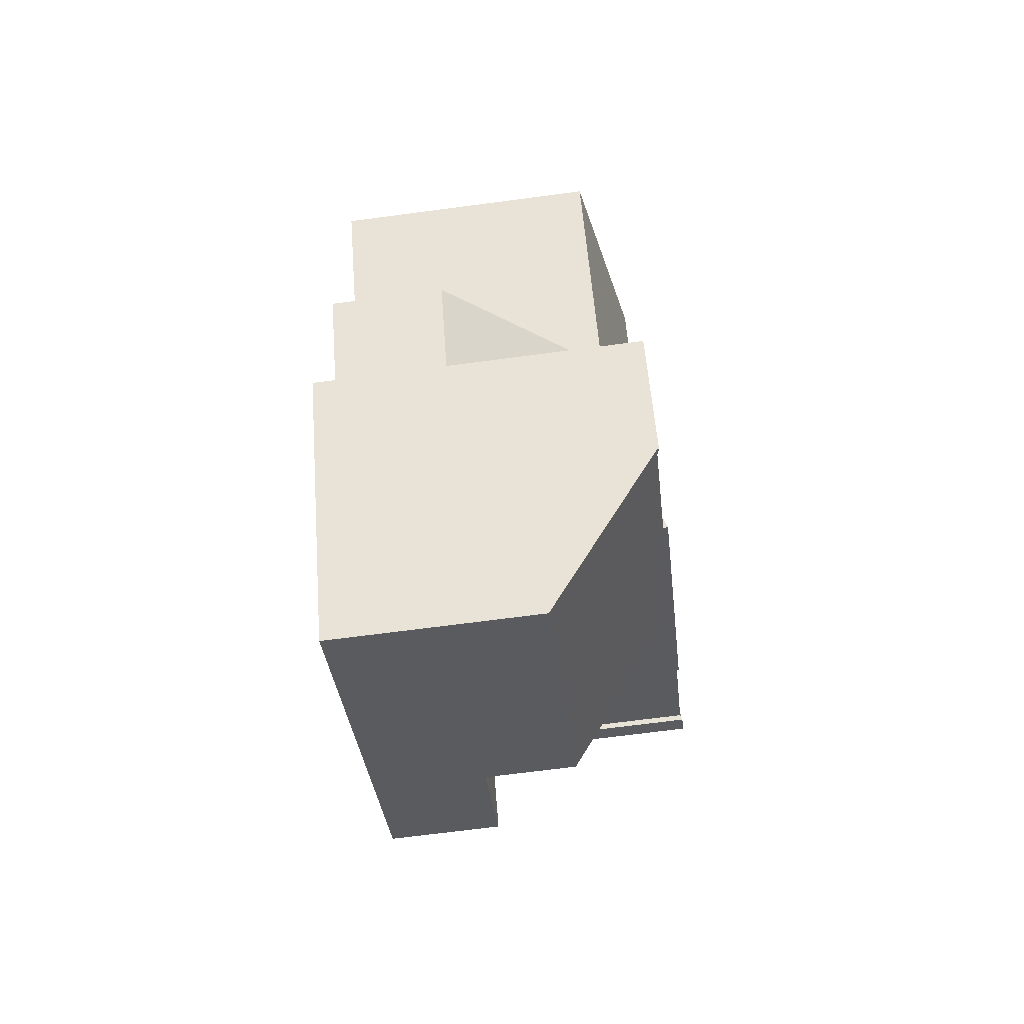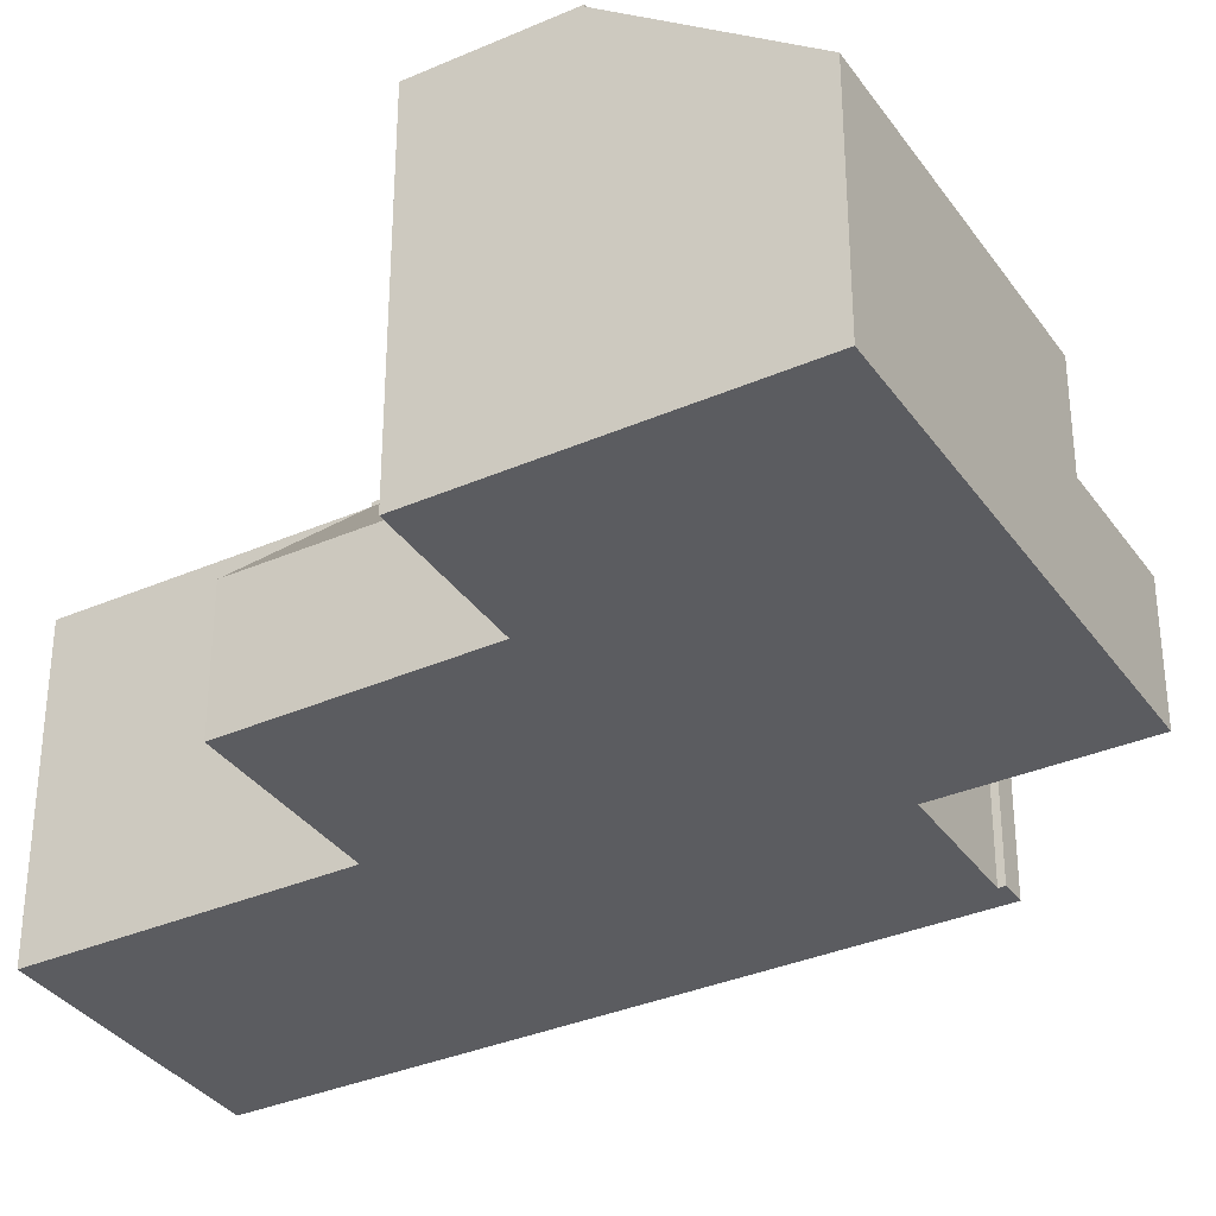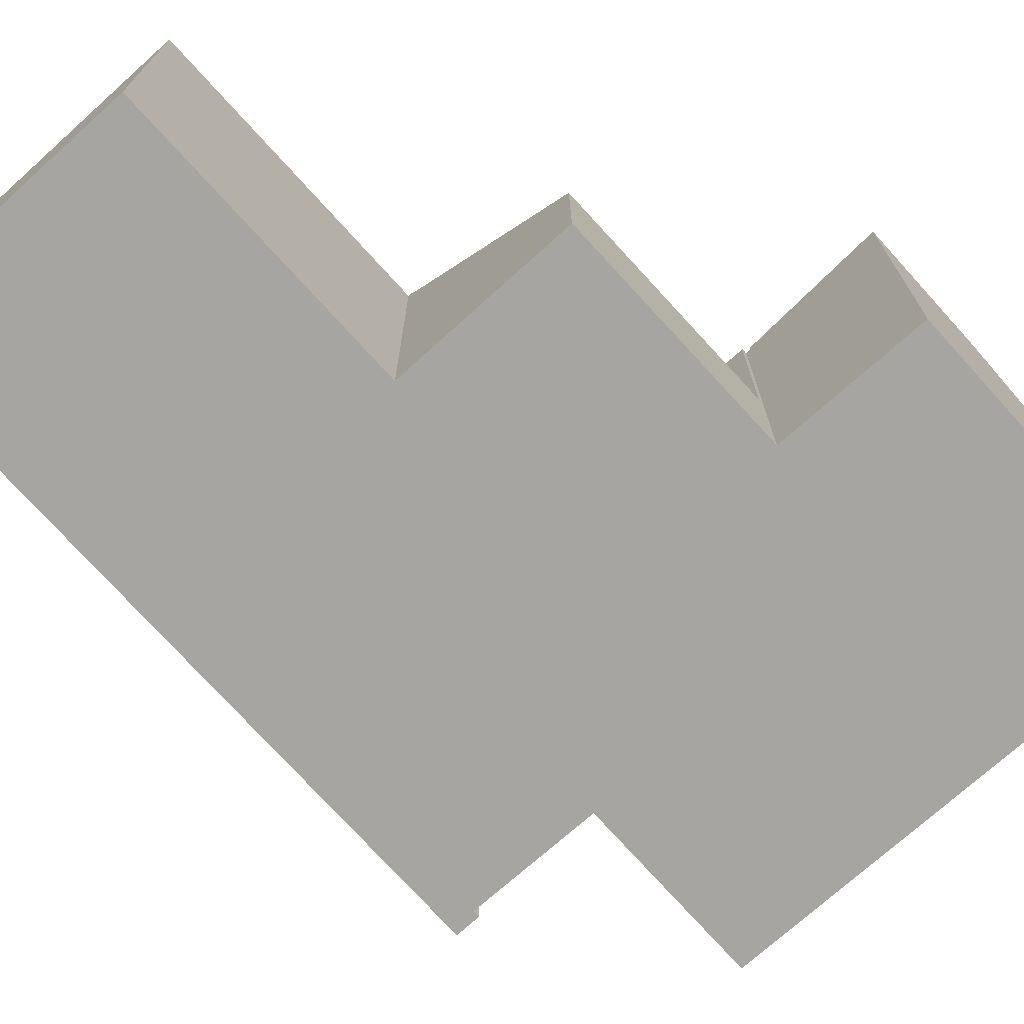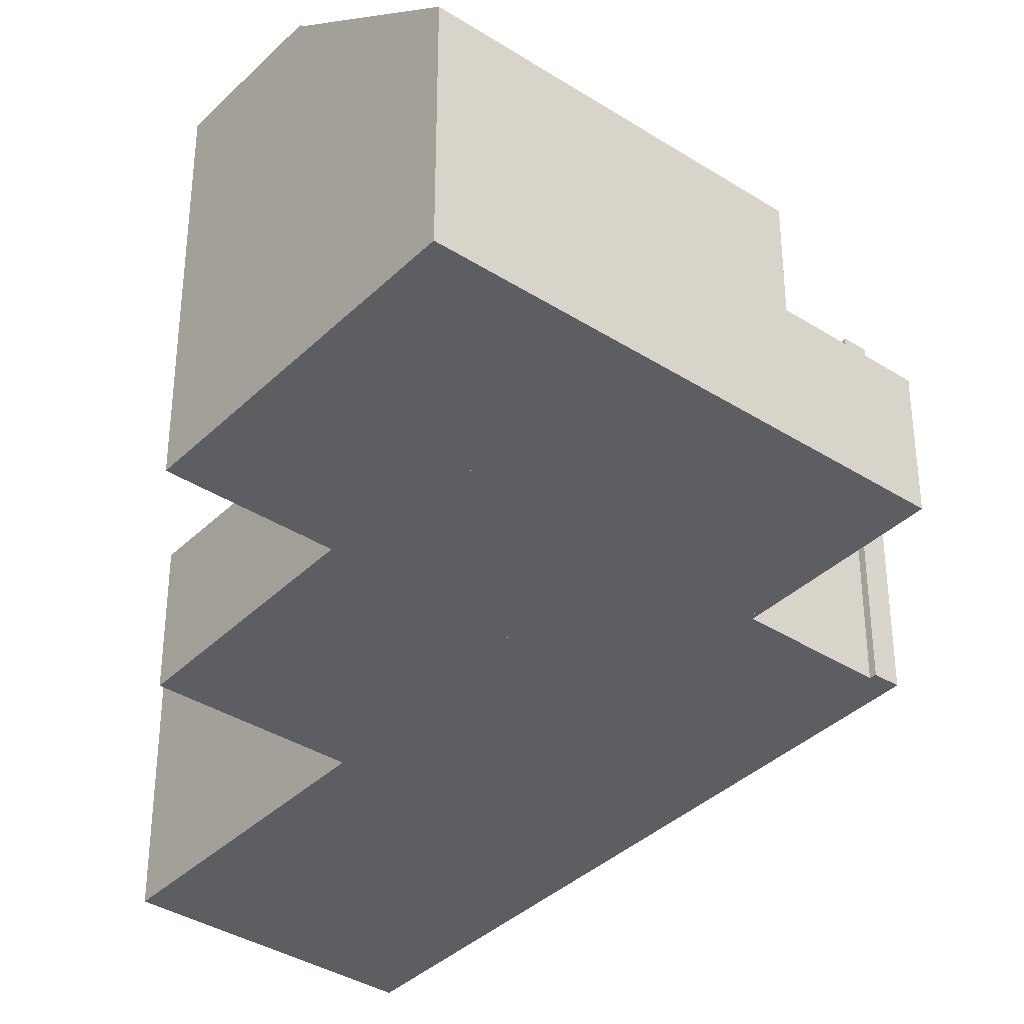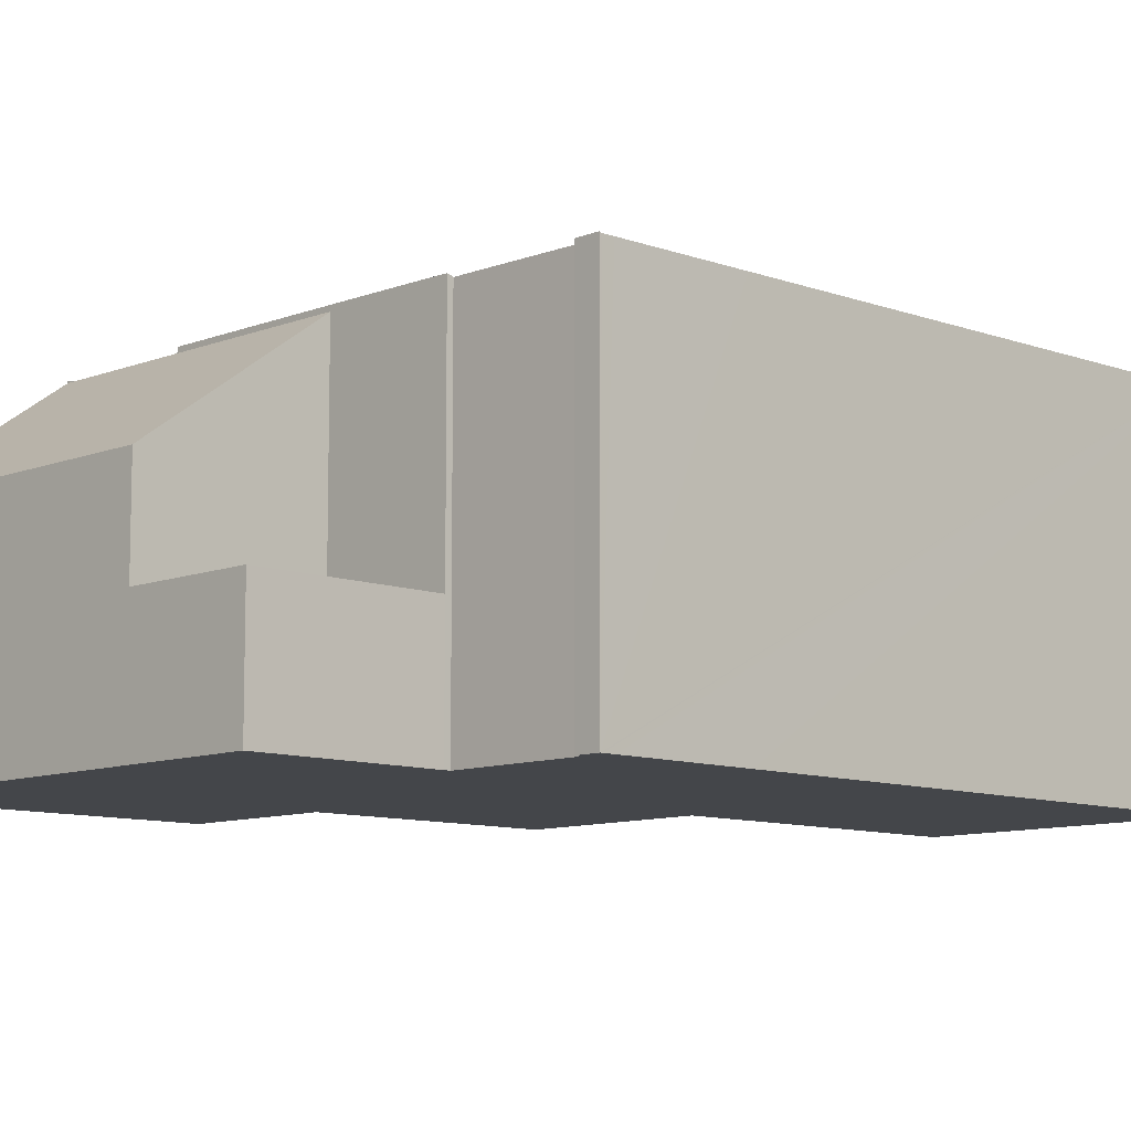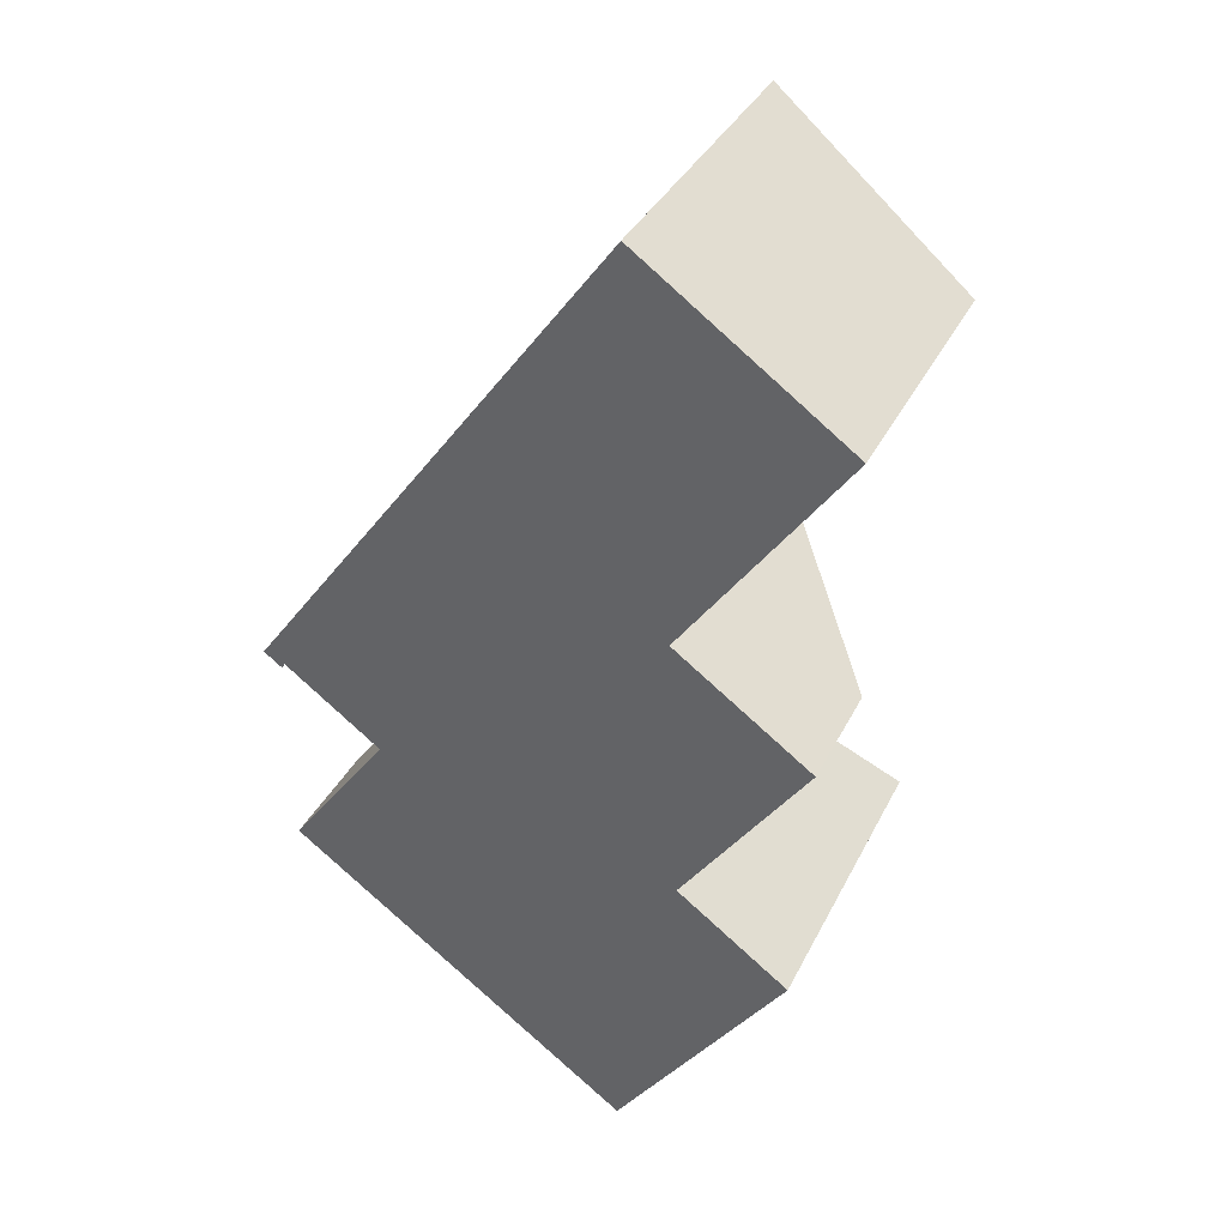
<metadata>
{"format":"obj","ext":"obj","renderer":"f3d","projection":"perspective","resolution":1024,"background":"white","views":[{"elev":-69.9,"azim":97.5,"up":"+Z"},{"elev":-34.7,"azim":156.0,"up":"+Y"},{"elev":-73.6,"azim":77.8,"up":"+Y"},{"elev":-37.3,"azim":176.6,"up":"+Y"},{"elev":-9.6,"azim":-98.1,"up":"+Y"},{"elev":36.1,"azim":23.9,"up":"+Z"}]}
</metadata>
<code>
v  4.399 7.004 6.082
v  8.788 6.122 2.815
v  2.934 7.004 4.057
v  8.848 6.122 2.898
v  7.814 7.004 10.8
v  12.25 6.126 7.63
v  0.169 7.004 0.233
v  6.222 6.104 -0.924
v  0.027 7.004 0.037
v  1.718 7.004 2.376
v  8.879 6.104 2.75
v  8.887 6.259 -3.484
v  9.032 6.137 -3.108
v  9.114 6.137 -3.168
v  2.458 7.018 -1.789
v  2.529 6.981 -1.692
v  4.512 7.02 -3.288
v  9.09 6.105 -3.026
v  7.477 7.019 -5.444
v  0.466 6.976 -0.175
v  0.39 7.017 -0.28
v  0 7.018 4.297e-16
v  2.458 1.095e-16 -1.789
v  2.529 1.036e-16 -1.692
v  0 0 0
v  0.027 -2.266e-18 0.037
v  0.169 -1.427e-17 0.233
v  1.718 -1.455e-16 2.376
v  2.934 -2.484e-16 4.057
v  7.814 -6.615e-16 10.8
v  4.399 -3.724e-16 6.082
v  12.25 -4.672e-16 7.63
v  8.788 -1.724e-16 2.815
v  8.879 -1.684e-16 2.75
v  9.09 1.853e-16 -3.026
v  6.222 5.658e-17 -0.924
v  9.032 1.903e-16 -3.108
v  9.114 1.94e-16 -3.168
v  8.848 -1.775e-16 2.898
v  7.477 3.333e-16 -5.444
v  8.887 2.133e-16 -3.484
v  0.39 1.715e-17 -0.28
v  0.466 1.072e-17 -0.175
v  4.512 2.013e-16 -3.288
v  0.4 2.446 -4.62
v  4.512 2.446 -3.288
v  2.463 2.446 -6.12
v  2.458 2.446 -1.789
v  0.4 2.829e-16 -4.62
v  2.463 3.747e-16 -6.12
v  6.222 6.033 -0.924
v  11.73 2.586 0.707
v  9.09 2.543 -3.026
v  8.879 6.027 2.75
v  11.73 -4.329e-17 0.707
v  9.666 6.917 -7.035
v  11.44 6.959 -4.869
v  9.805 6.959 -7.136
v  9.114 6.259 -3.168
v  7.477 6.259 -5.444
v  11.44 2.981e-16 -4.869
v  9.805 4.37e-16 -7.136
v  9.666 4.308e-16 -7.035
v  4.512 6.917 -3.288
v  5.437 4.432 -8.282
v  2.463 4.432 -6.12
v  7.764 4.432 -9.974
v  7.477 6.917 -5.444
v  9.805 6.917 -7.136
v  7.764 6.107e-16 -9.974
v  5.437 5.071e-16 -8.282
g defaultobject
f 1 2 3
f 2 1 4
f 4 1 5
f 4 5 6
f 7 8 9
f 8 7 10
f 8 10 11
f 11 10 3
f 11 3 2
f 12 13 14
f 15 16 17
f 13 8 18
f 8 13 12
f 8 12 19
f 8 19 17
f 8 17 16
f 8 16 20
f 8 20 9
f 9 20 21
f 9 21 22
f 23 16 15
f 16 23 24
f 25 9 22
f 9 25 7
f 7 25 10
f 10 25 3
f 3 25 1
f 1 25 5
f 5 25 26
f 5 26 27
f 5 27 28
f 5 28 29
f 5 29 30
f 30 29 31
f 30 6 5
f 6 30 32
f 33 11 2
f 11 33 34
f 8 35 18
f 35 8 36
f 37 14 13
f 14 37 38
f 32 4 6
f 4 32 2
f 2 32 33
f 33 32 39
f 34 8 11
f 8 34 36
f 18 37 13
f 37 18 35
f 12 40 19
f 40 12 14
f 40 14 38
f 40 38 41
f 20 42 21
f 42 20 43
f 40 17 19
f 17 40 15
f 15 40 23
f 23 40 44
f 24 20 16
f 20 24 43
f 21 25 22
f 25 21 42
f 38 37 41
f 40 36 44
f 36 40 37
f 36 37 35
f 37 40 41
f 34 33 36
f 44 24 23
f 24 44 30
f 30 44 33
f 30 33 32
f 33 44 36
f 32 33 39
f 42 26 25
f 26 42 27
f 27 42 28
f 28 42 43
f 28 43 24
f 28 24 29
f 29 24 31
f 31 24 30
f 45 46 47
f 46 45 48
f 49 48 45
f 48 49 23
f 23 46 48
f 46 23 44
f 44 47 46
f 47 44 50
f 50 45 47
f 45 50 49
f 49 44 23
f 44 49 50
f 51 52 53
f 52 51 54
f 34 52 54
f 52 34 55
f 55 53 52
f 53 55 35
f 53 36 51
f 36 53 35
f 36 54 51
f 54 36 34
f 34 35 55
f 35 34 36
f 56 57 58
f 57 56 59
f 59 56 12
f 12 56 60
f 40 12 60
f 12 40 59
f 59 40 38
f 38 40 41
f 59 61 57
f 61 59 38
f 61 58 57
f 58 61 62
f 62 56 58
f 56 62 60
f 60 62 40
f 40 62 63
f 41 61 38
f 61 41 40
f 61 40 63
f 61 63 62
f 64 65 66
f 65 64 67
f 67 64 68
f 67 68 56
f 67 56 69
f 44 68 64
f 68 44 56
f 56 44 69
f 69 44 62
f 62 44 40
f 62 40 63
f 62 67 69
f 67 62 70
f 70 65 67
f 65 70 66
f 66 70 50
f 50 70 71
f 66 44 64
f 44 66 50
f 62 71 70
f 71 62 63
f 71 63 40
f 71 40 50
f 50 40 44

</code>
